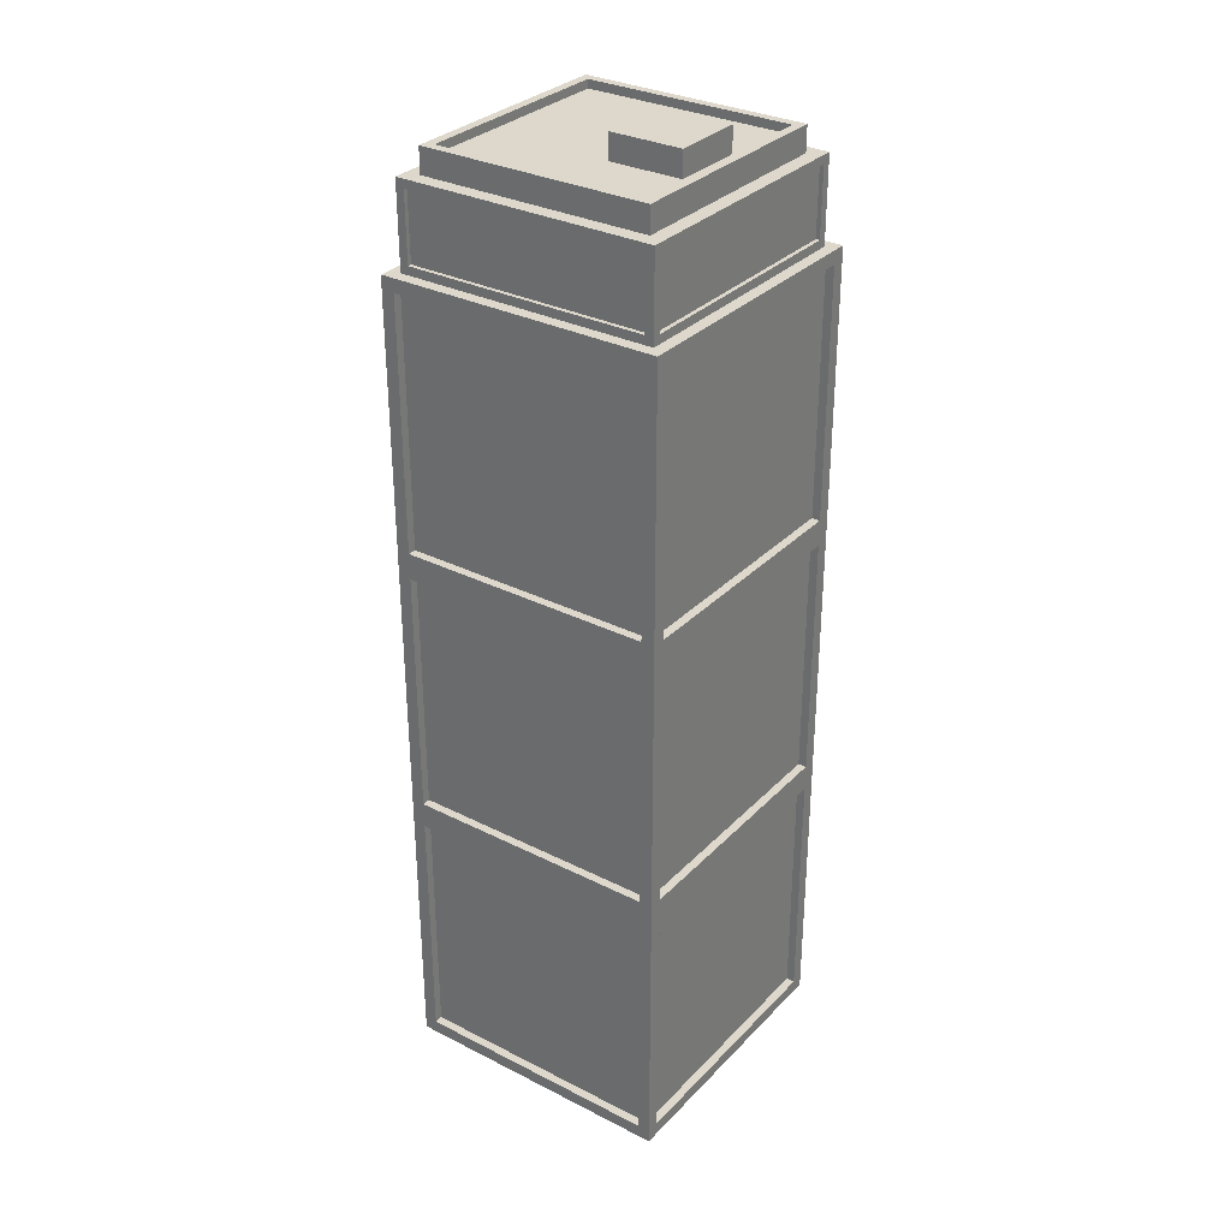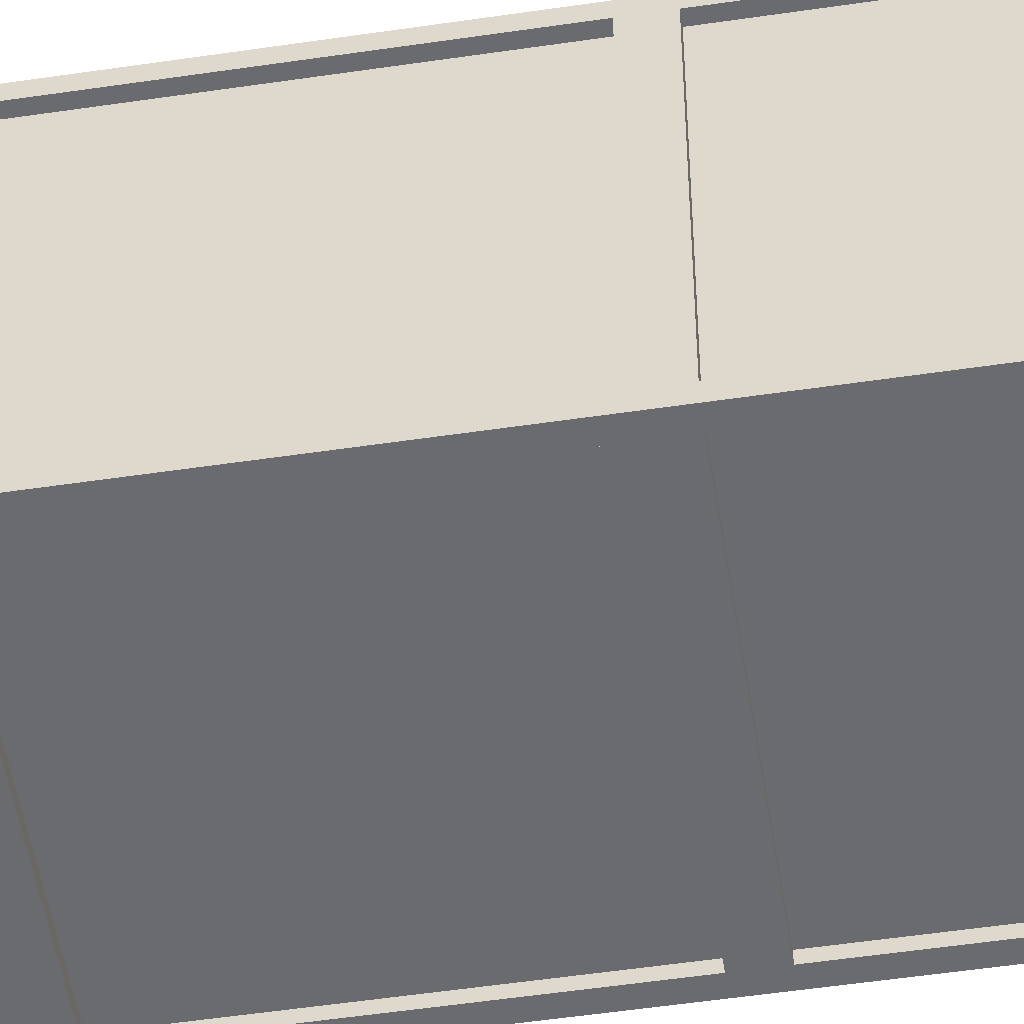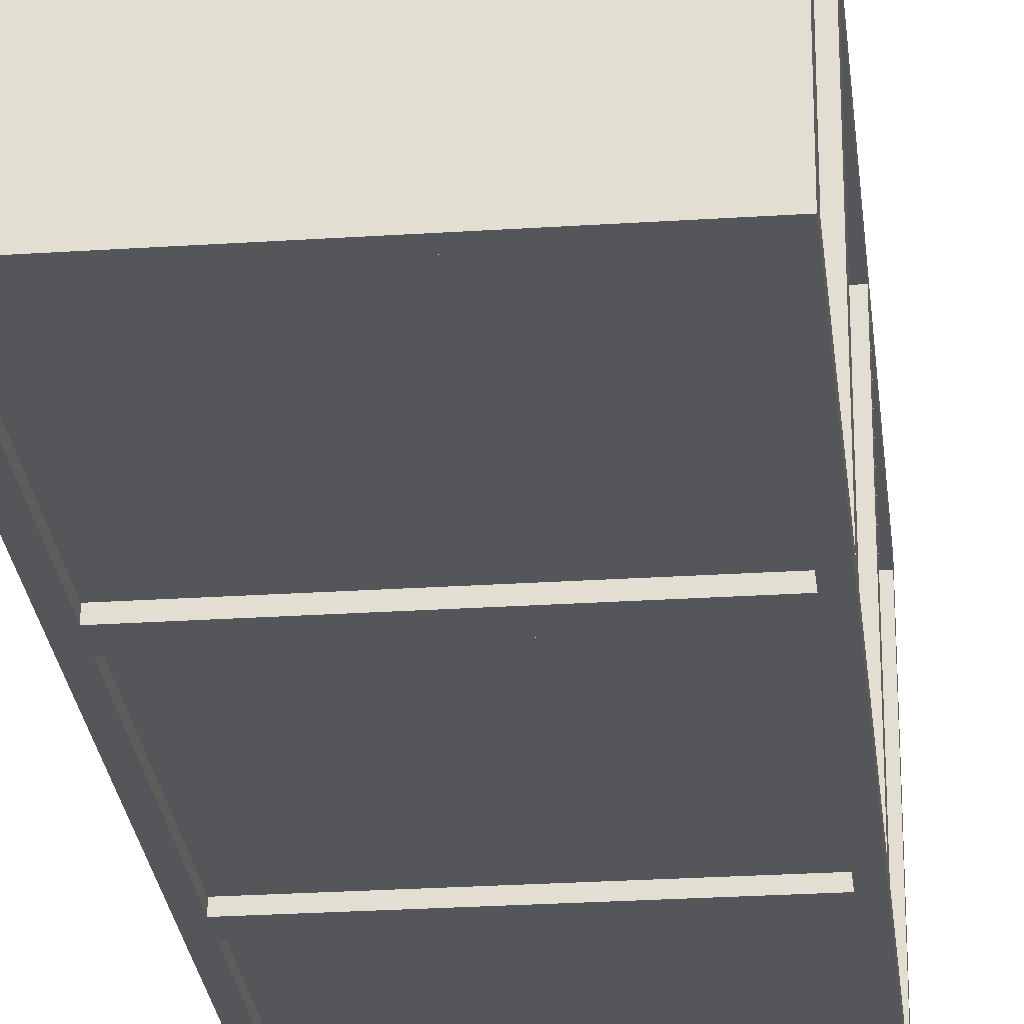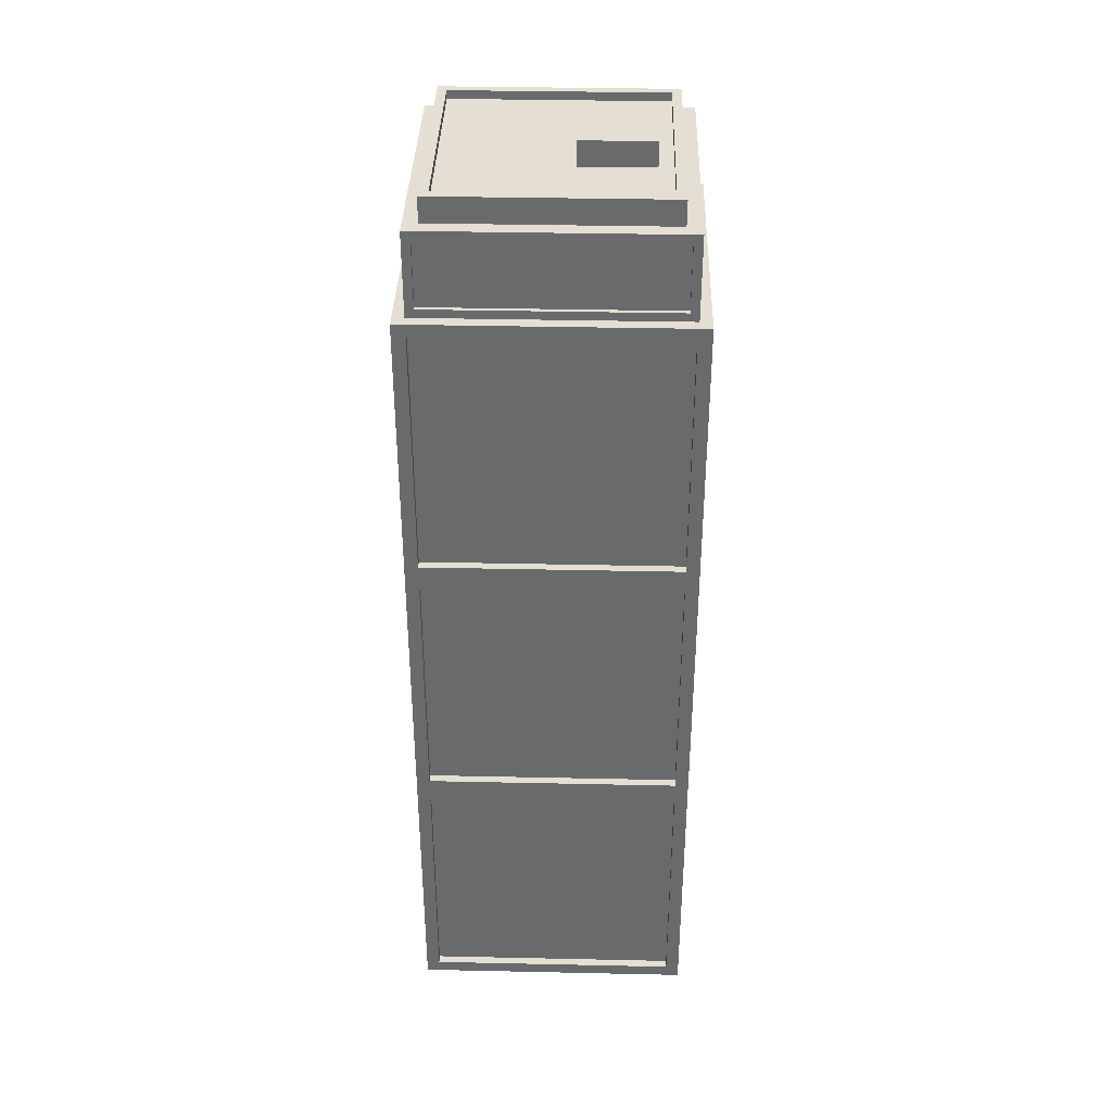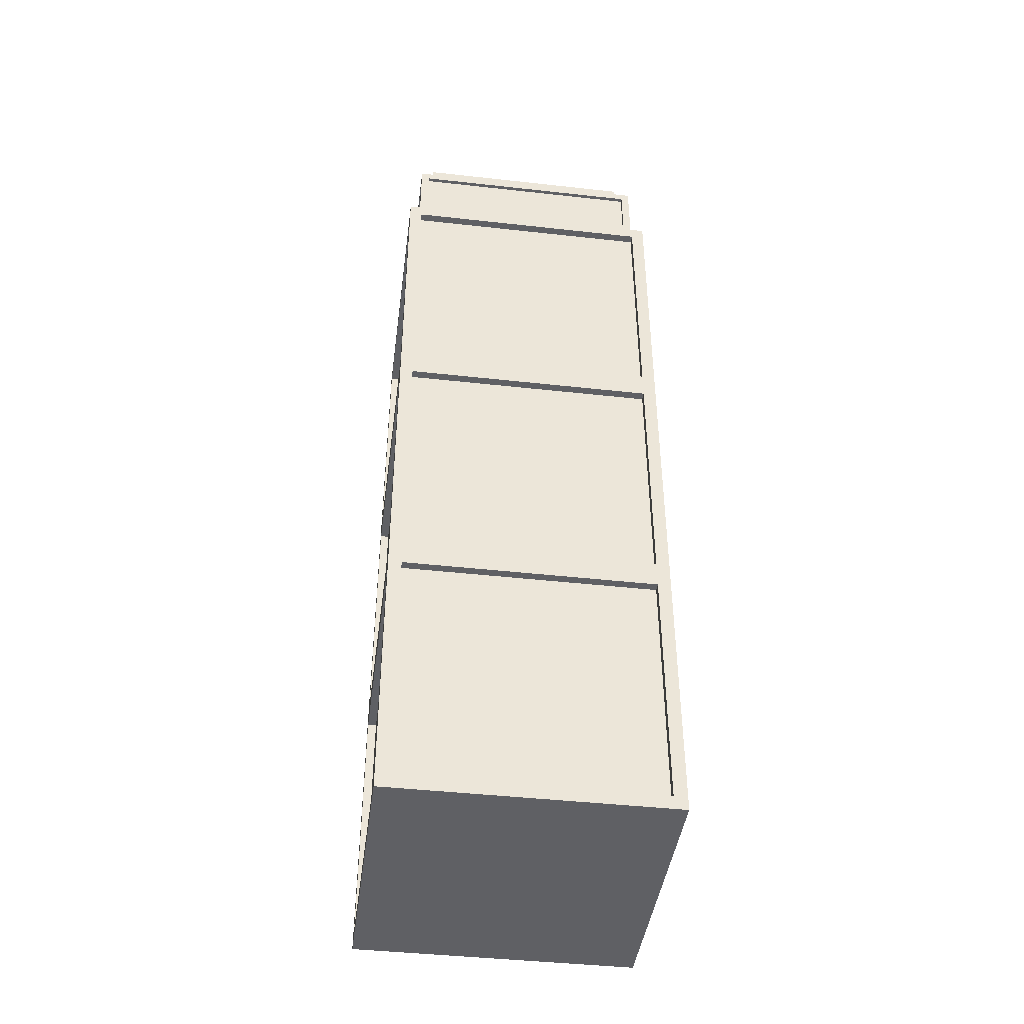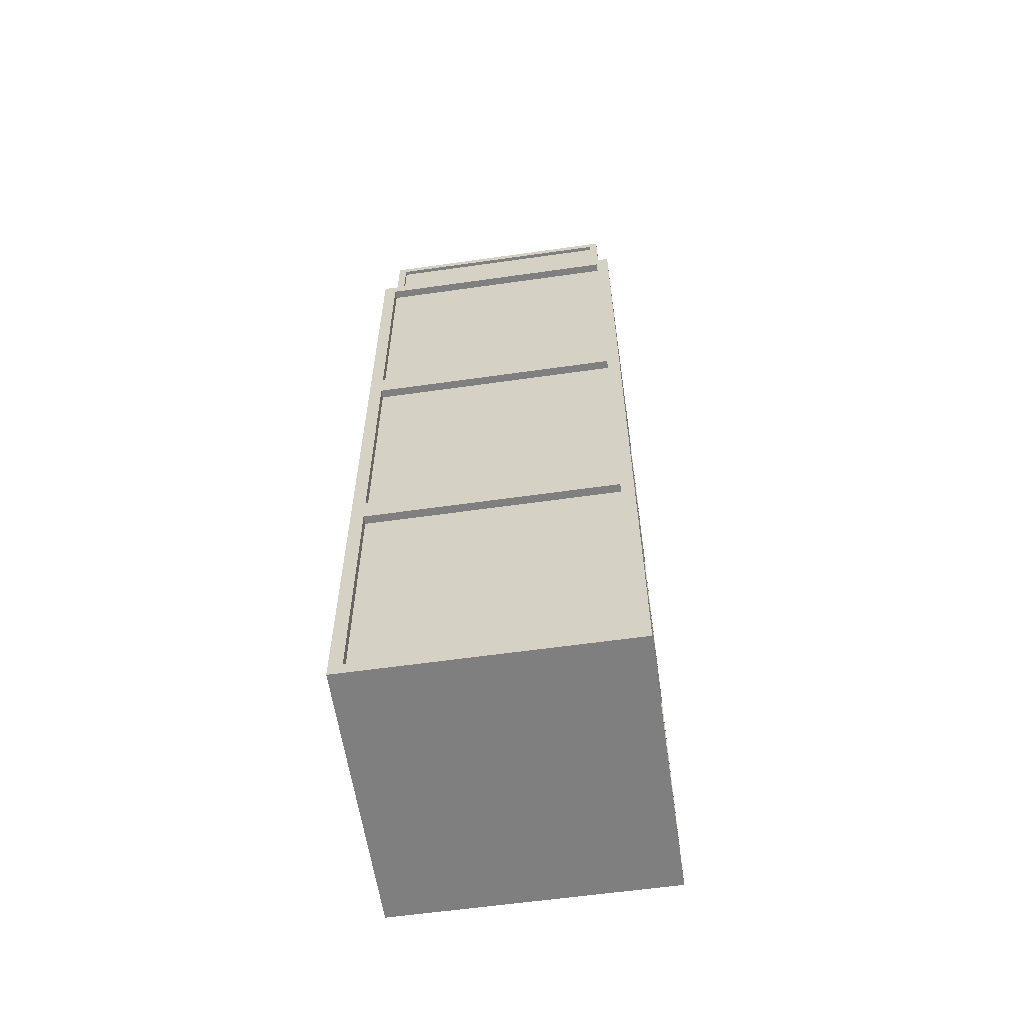
<metadata>
{"format":"obj","ext":"obj","renderer":"f3d","projection":"perspective","resolution":1024,"background":"white","views":[{"elev":31.5,"azim":125.6,"up":"+Y"},{"elev":-53.3,"azim":99.0,"up":"+Z"},{"elev":-25.8,"azim":6.0,"up":"+Z"},{"elev":36.9,"azim":91.6,"up":"+Y"},{"elev":-43.5,"azim":172.5,"up":"+Y"},{"elev":-59.7,"azim":98.3,"up":"+Y"}]}
</metadata>
<code>
o Highrise_3_Mesh.405
v 0.528 0.01026 0.528
v 0.528 1.055 0.528
v 0.528 2.1 0.528
v 0.528 3.144 0.528
v 0.528 0.01026 -0.528
v 0.528 1.055 -0.528
v 0.528 2.1 -0.528
v 0.528 3.144 -0.528
v -0.528 0.01026 -0.528
v -0.528 1.055 -0.528
v -0.528 2.1 -0.528
v -0.528 3.144 -0.528
v -0.528 0.01026 0.528
v -0.528 1.055 0.528
v -0.528 2.1 0.528
v -0.528 3.144 0.528
v 0.528 0.06026 0.478
v 0.528 1.005 0.478
v 0.528 0.06026 -0.478
v 0.528 1.005 -0.478
v 0.528 1.105 0.478
v 0.528 2.05 0.478
v 0.528 1.105 -0.478
v 0.528 2.05 -0.478
v 0.528 2.15 0.478
v 0.528 3.094 0.478
v 0.528 2.15 -0.478
v 0.528 3.094 -0.478
v 0.478 0.06026 -0.528
v 0.478 1.005 -0.528
v -0.478 0.06026 -0.528
v -0.478 1.005 -0.528
v 0.478 1.105 -0.528
v 0.478 2.05 -0.528
v -0.478 1.105 -0.528
v -0.478 2.05 -0.528
v 0.478 2.15 -0.528
v 0.478 3.094 -0.528
v -0.478 2.15 -0.528
v -0.478 3.094 -0.528
v -0.528 0.06026 -0.478
v -0.528 1.005 -0.478
v -0.528 0.06026 0.478
v -0.528 1.005 0.478
v -0.528 1.105 -0.478
v -0.528 2.05 -0.478
v -0.528 1.105 0.478
v -0.528 2.05 0.478
v -0.528 2.15 -0.478
v -0.528 3.094 -0.478
v -0.528 2.15 0.478
v -0.528 3.094 0.478
v 0.478 0.06026 0.528
v 0.478 1.005 0.528
v -0.478 0.06026 0.528
v -0.478 1.005 0.528
v 0.478 1.105 0.528
v 0.478 2.05 0.528
v -0.478 1.105 0.528
v -0.478 2.05 0.528
v 0.478 2.15 0.528
v 0.478 3.094 0.528
v -0.478 2.15 0.528
v -0.478 3.094 0.528
v 0.496 0.06026 0.478
v 0.496 1.005 0.478
v 0.496 0.06026 -0.478
v 0.496 1.005 -0.478
v 0.496 1.105 0.478
v 0.496 2.05 0.478
v 0.496 1.105 -0.478
v 0.496 2.05 -0.478
v 0.496 2.15 0.478
v 0.496 3.094 0.478
v 0.496 2.15 -0.478
v 0.496 3.094 -0.478
v 0.478 0.06026 -0.496
v 0.478 1.005 -0.496
v -0.478 0.06026 -0.496
v -0.478 1.005 -0.496
v 0.478 1.105 -0.496
v 0.478 2.05 -0.496
v -0.478 1.105 -0.496
v -0.478 2.05 -0.496
v 0.478 2.15 -0.496
v 0.478 3.094 -0.496
v -0.478 2.15 -0.496
v -0.478 3.094 -0.496
v -0.496 0.06026 -0.478
v -0.496 1.005 -0.478
v -0.496 0.06026 0.478
v -0.496 1.005 0.478
v -0.496 1.105 -0.478
v -0.496 2.05 -0.478
v -0.496 1.105 0.478
v -0.496 2.05 0.478
v -0.496 2.15 -0.478
v -0.496 3.094 -0.478
v -0.496 2.15 0.478
v -0.496 3.094 0.478
v 0.478 0.06026 0.496
v 0.478 1.005 0.496
v -0.478 0.06026 0.496
v -0.478 1.005 0.496
v 0.478 1.105 0.496
v 0.478 2.05 0.496
v -0.478 1.105 0.496
v -0.478 2.05 0.496
v 0.478 2.15 0.496
v 0.478 3.094 0.496
v -0.478 2.15 0.496
v -0.478 3.094 0.496
v 0.484 3.144 0.484
v 0.484 3.144 -0.484
v -0.484 3.144 -0.484
v -0.484 3.144 0.484
v 0.484 3.461 0.484
v 0.484 3.461 -0.484
v -0.484 3.461 -0.484
v -0.484 3.461 0.484
v 0.43 3.461 0.43
v 0.43 3.461 -0.43
v -0.43 3.461 -0.43
v -0.43 3.461 0.43
v 0.43 3.556 0.43
v 0.43 3.556 -0.43
v -0.43 3.556 -0.43
v -0.43 3.556 0.43
v 0.396 3.556 0.396
v 0.396 3.556 -0.396
v -0.396 3.556 -0.396
v -0.396 3.556 0.396
v 0.396 3.524 0.396
v 0.396 3.524 -0.396
v -0.396 3.524 -0.396
v -0.396 3.524 0.396
v 0.136 3.524 -0.07013
v 0.136 3.524 -0.3421
v -0.136 3.524 -0.3421
v -0.136 3.524 -0.07013
v 0.136 3.618 -0.07013
v 0.136 3.618 -0.3421
v -0.136 3.618 -0.3421
v -0.136 3.618 -0.07013
v 0.484 3.176 0.452
v 0.484 3.176 -0.452
v 0.484 3.429 0.452
v 0.484 3.429 -0.452
v 0.452 3.176 -0.484
v -0.452 3.176 -0.484
v 0.452 3.429 -0.484
v -0.452 3.429 -0.484
v -0.484 3.176 -0.452
v -0.484 3.176 0.452
v -0.484 3.429 -0.452
v -0.484 3.429 0.452
v 0.452 3.176 0.484
v -0.452 3.176 0.484
v 0.452 3.429 0.484
v -0.452 3.429 0.484
v 0.469 3.176 0.452
v 0.469 3.176 -0.452
v 0.469 3.429 0.452
v 0.469 3.429 -0.452
v 0.452 3.176 -0.469
v -0.452 3.176 -0.469
v 0.452 3.429 -0.469
v -0.452 3.429 -0.469
v -0.469 3.176 -0.452
v -0.469 3.176 0.452
v -0.469 3.429 -0.452
v -0.469 3.429 0.452
v 0.452 3.176 0.469
v -0.452 3.176 0.469
v 0.452 3.429 0.469
v -0.452 3.429 0.469
f 67 68 66 65
f 71 72 70 69
f 75 76 74 73
f 79 80 78 77
f 83 84 82 81
f 87 88 86 85
f 91 92 90 89
f 95 96 94 93
f 99 100 98 97
f 101 102 104 103
f 105 106 108 107
f 109 110 112 111
f 142 143 144 141
f 9 5 1 13
f 5 19 17 1
f 6 20 19 5
f 2 18 20 6
f 1 17 18 2
f 6 23 21 2
f 7 24 23 6
f 3 22 24 7
f 2 21 22 3
f 7 27 25 3
f 8 28 27 7
f 4 26 28 8
f 3 25 26 4
f 9 31 29 5
f 10 32 31 9
f 6 30 32 10
f 5 29 30 6
f 10 35 33 6
f 11 36 35 10
f 7 34 36 11
f 6 33 34 7
f 11 39 37 7
f 12 40 39 11
f 8 38 40 12
f 7 37 38 8
f 13 43 41 9
f 14 44 43 13
f 10 42 44 14
f 9 41 42 10
f 14 47 45 10
f 15 48 47 14
f 11 46 48 15
f 10 45 46 11
f 15 51 49 11
f 16 52 51 15
f 12 50 52 16
f 11 49 50 12
f 1 53 55 13
f 2 54 53 1
f 14 56 54 2
f 13 55 56 14
f 2 57 59 14
f 3 58 57 2
f 15 60 58 3
f 14 59 60 15
f 3 61 63 15
f 4 62 61 3
f 16 64 62 4
f 15 63 64 16
f 19 67 65 17
f 20 68 67 19
f 18 66 68 20
f 17 65 66 18
f 23 71 69 21
f 24 72 71 23
f 22 70 72 24
f 21 69 70 22
f 27 75 73 25
f 28 76 75 27
f 26 74 76 28
f 25 73 74 26
f 31 79 77 29
f 32 80 79 31
f 30 78 80 32
f 29 77 78 30
f 35 83 81 33
f 36 84 83 35
f 34 82 84 36
f 33 81 82 34
f 39 87 85 37
f 40 88 87 39
f 38 86 88 40
f 37 85 86 38
f 43 91 89 41
f 44 92 91 43
f 42 90 92 44
f 41 89 90 42
f 47 95 93 45
f 48 96 95 47
f 46 94 96 48
f 45 93 94 46
f 51 99 97 49
f 52 100 99 51
f 50 98 100 52
f 49 97 98 50
f 53 101 103 55
f 54 102 101 53
f 56 104 102 54
f 55 103 104 56
f 57 105 107 59
f 58 106 105 57
f 60 108 106 58
f 59 107 108 60
f 61 109 111 63
f 62 110 109 61
f 64 112 110 62
f 63 111 112 64
f 8 114 113 4
f 12 115 114 8
f 16 116 115 12
f 4 113 116 16
f 162 164 163 161
f 166 168 167 165
f 170 172 171 169
f 173 175 176 174
f 118 122 121 117
f 119 123 122 118
f 120 124 123 119
f 117 121 124 120
f 122 126 125 121
f 123 127 126 122
f 124 128 127 123
f 121 125 128 124
f 126 130 129 125
f 127 131 130 126
f 128 132 131 127
f 125 129 132 128
f 130 134 133 129
f 131 135 134 130
f 132 136 135 131
f 129 133 136 132
f 134 138 137 133
f 135 139 138 134
f 136 140 139 135
f 133 137 140 136
f 138 142 141 137
f 139 143 142 138
f 140 144 143 139
f 137 141 144 140
f 114 146 145 113
f 118 148 146 114
f 117 147 148 118
f 113 145 147 117
f 115 150 149 114
f 119 152 150 115
f 118 151 152 119
f 114 149 151 118
f 116 154 153 115
f 120 156 154 116
f 119 155 156 120
f 115 153 155 119
f 113 157 158 116
f 117 159 157 113
f 120 160 159 117
f 116 158 160 120
f 146 162 161 145
f 148 164 162 146
f 147 163 164 148
f 145 161 163 147
f 150 166 165 149
f 152 168 166 150
f 151 167 168 152
f 149 165 167 151
f 154 170 169 153
f 156 172 170 154
f 155 171 172 156
f 153 169 171 155
f 157 173 174 158
f 159 175 173 157
f 160 176 175 159
f 158 174 176 160

</code>
